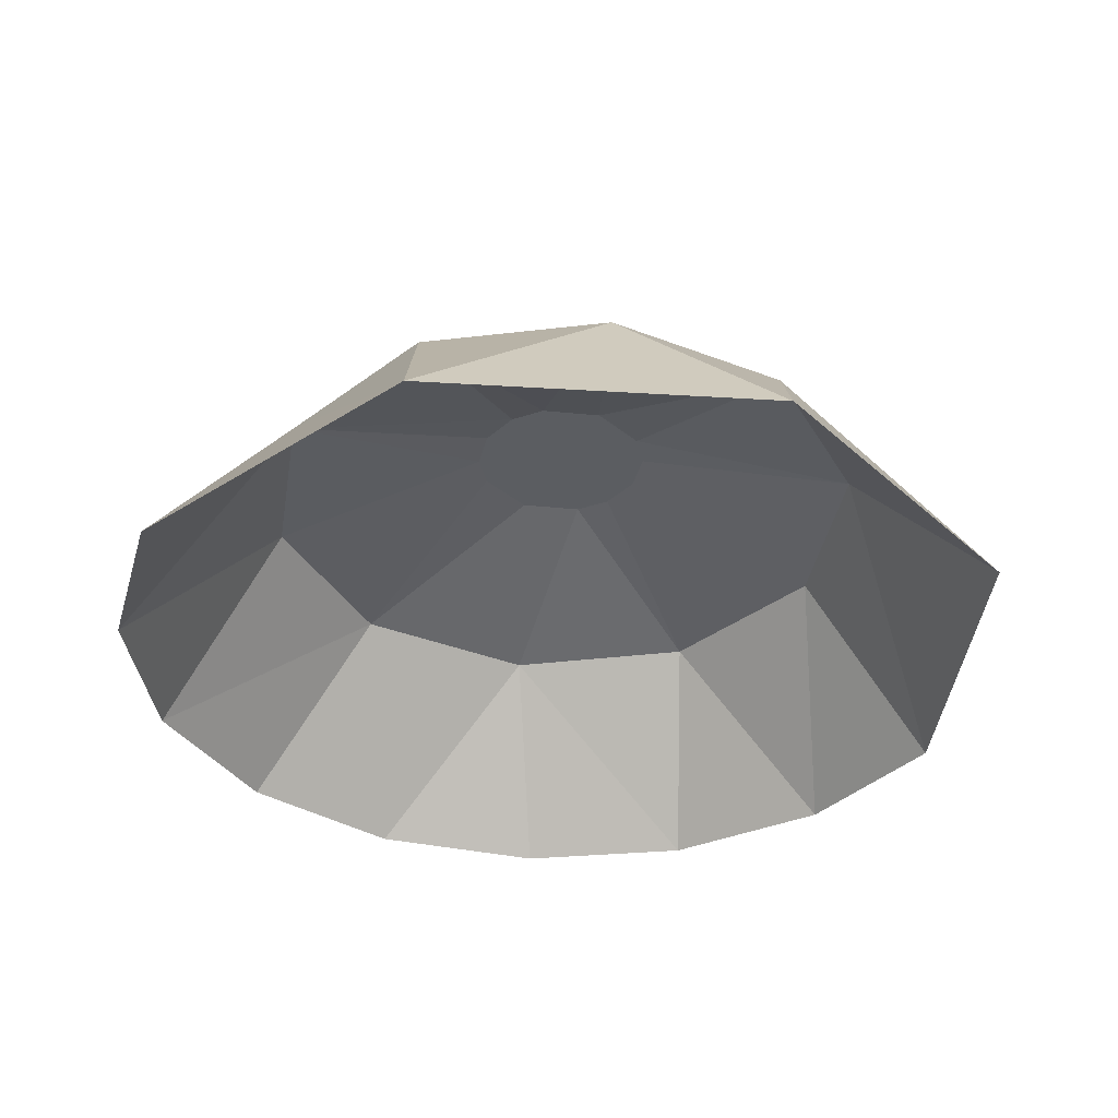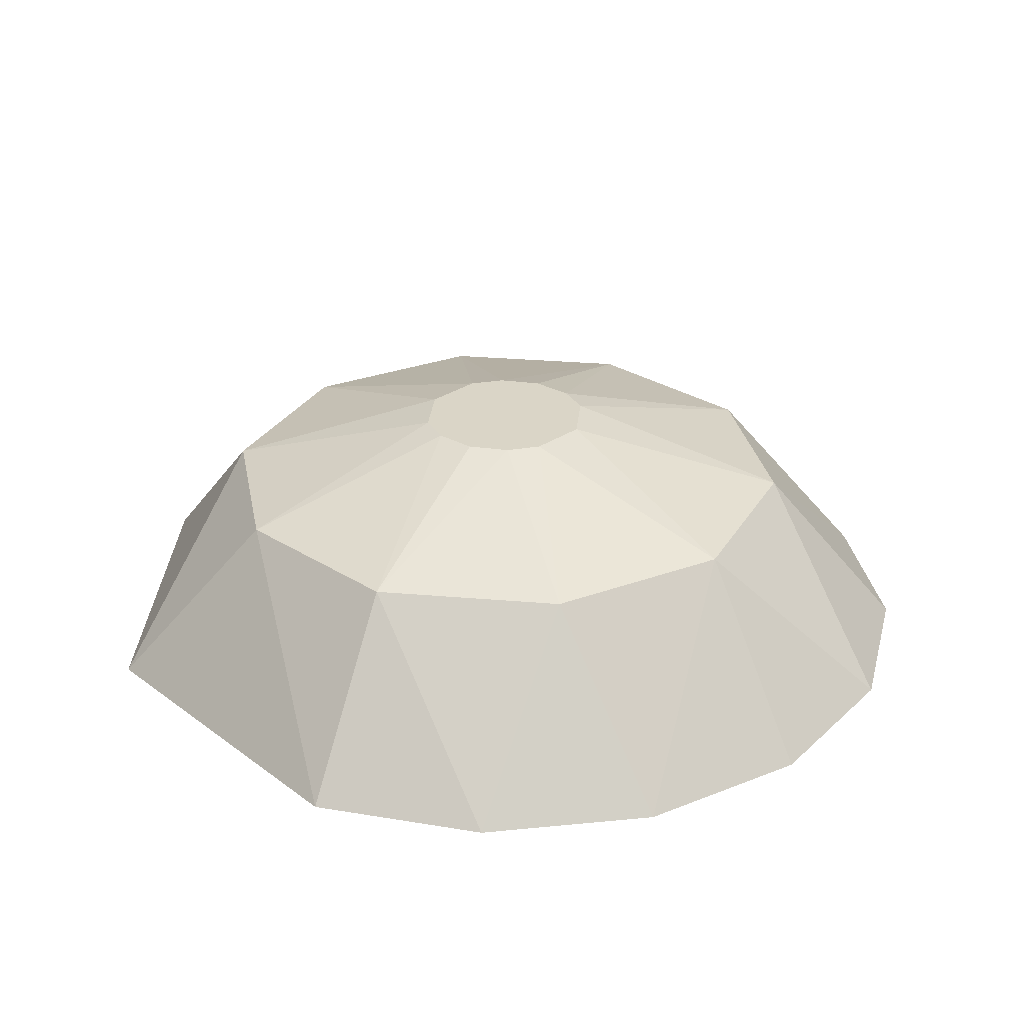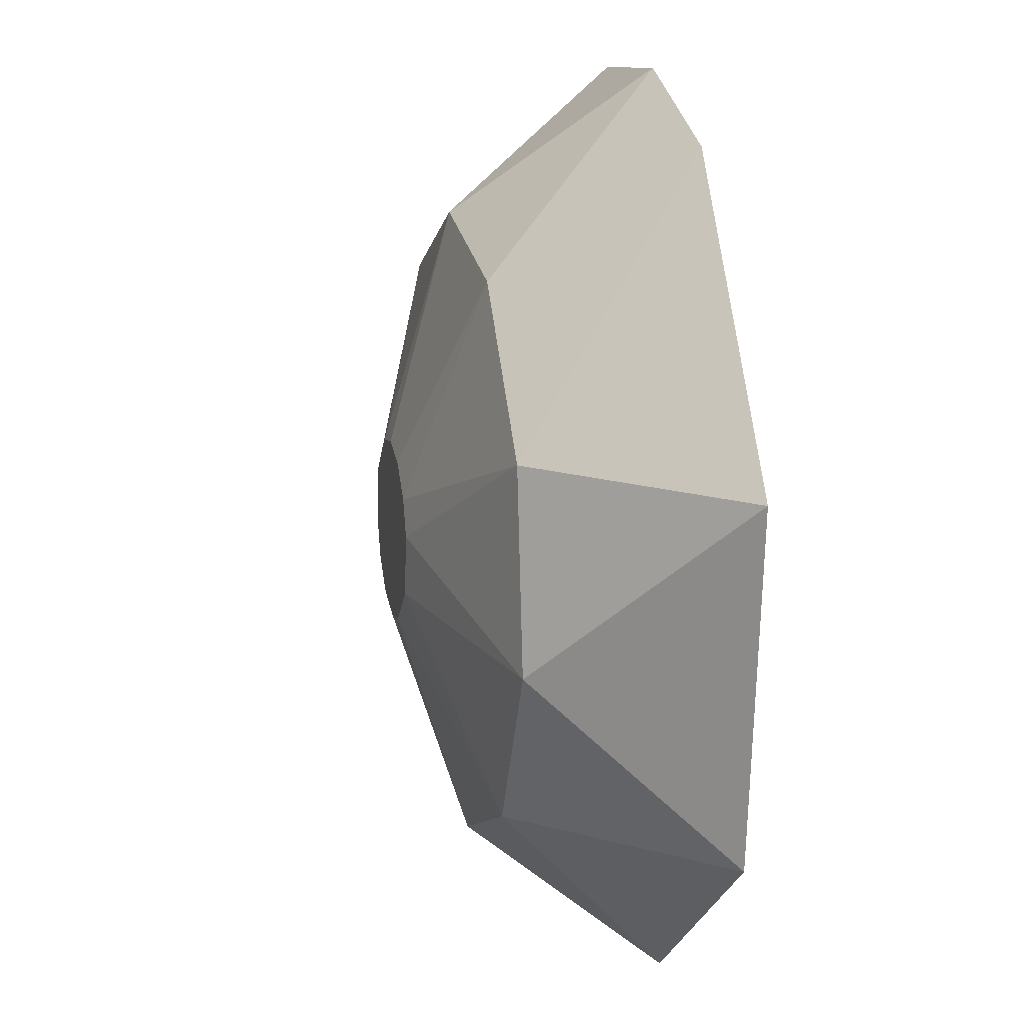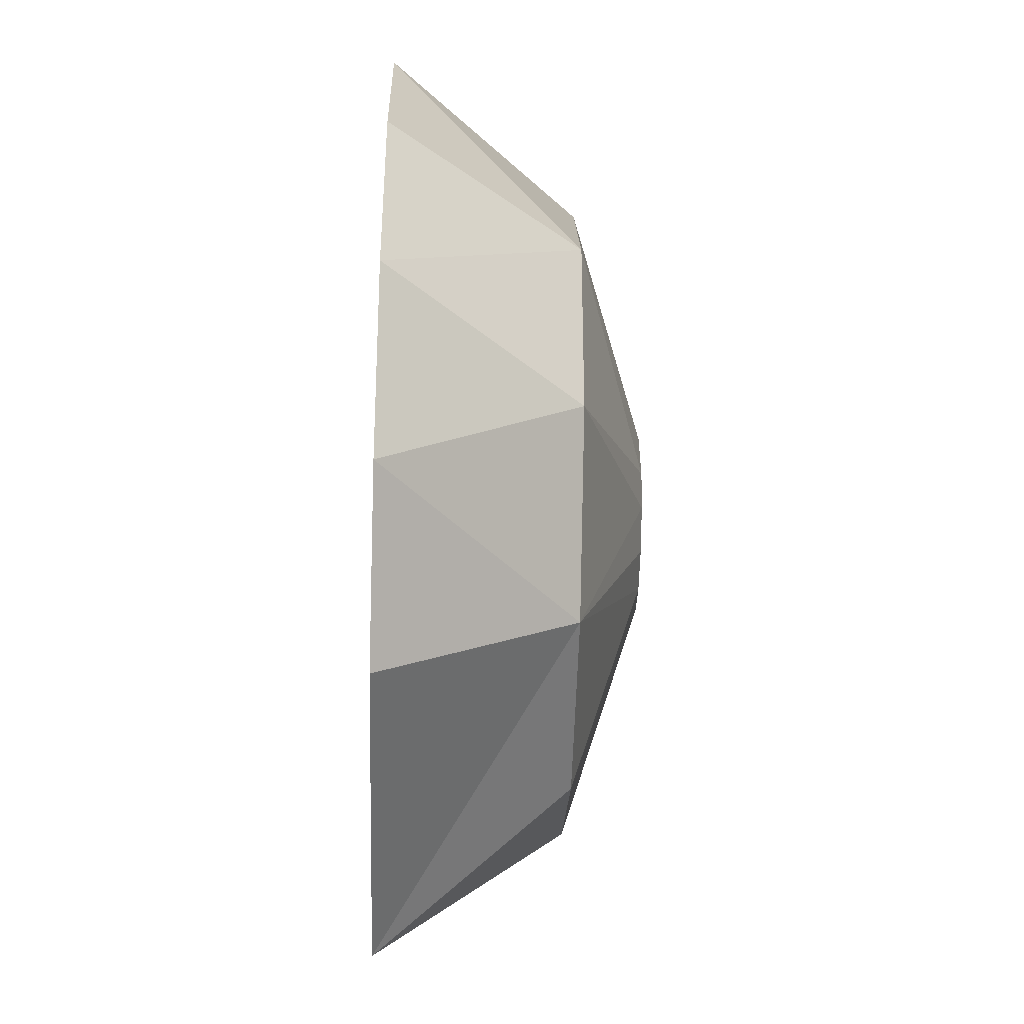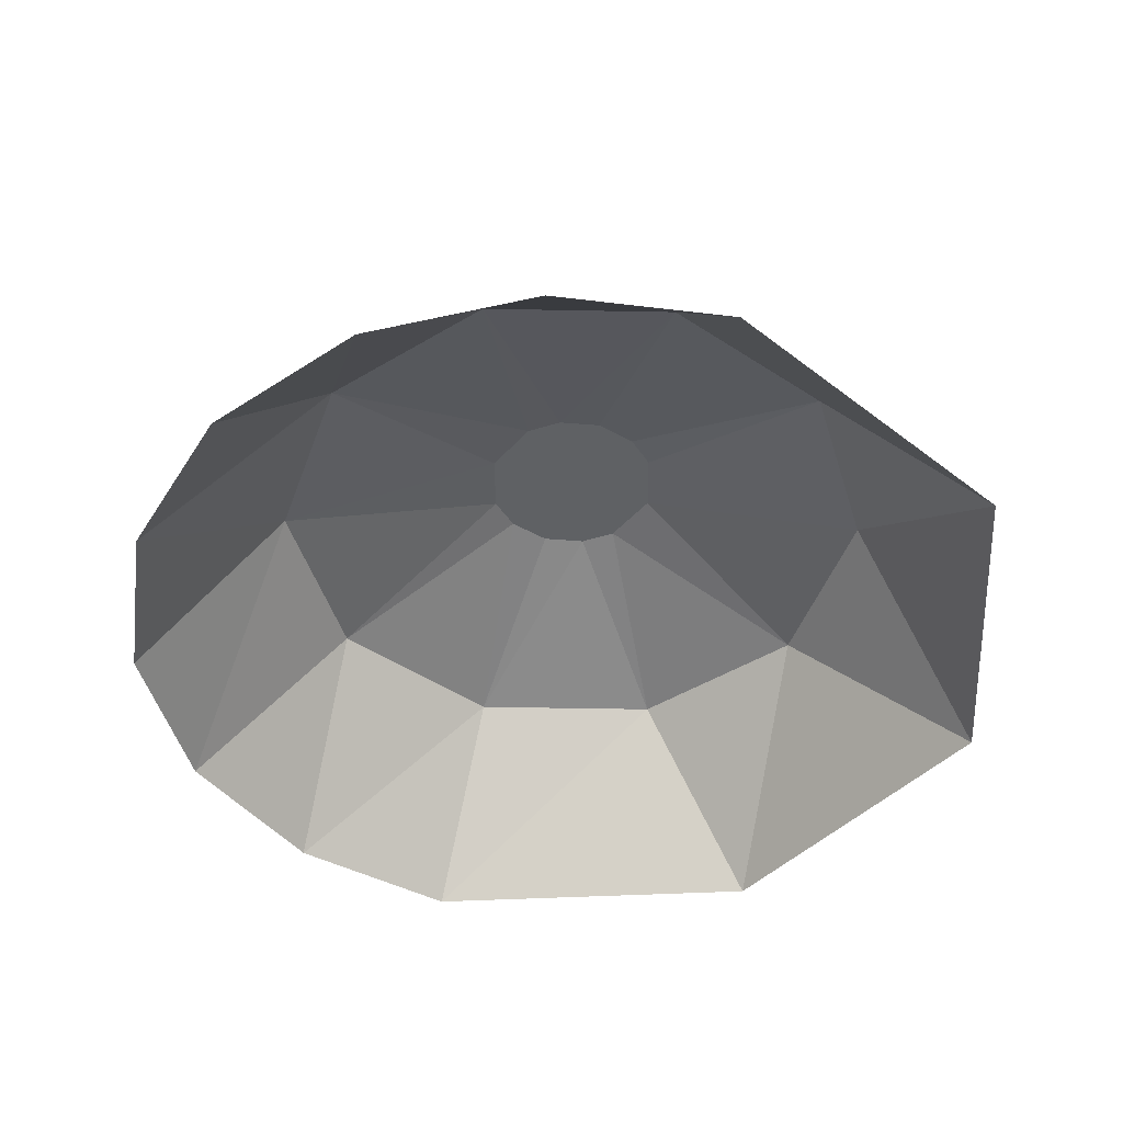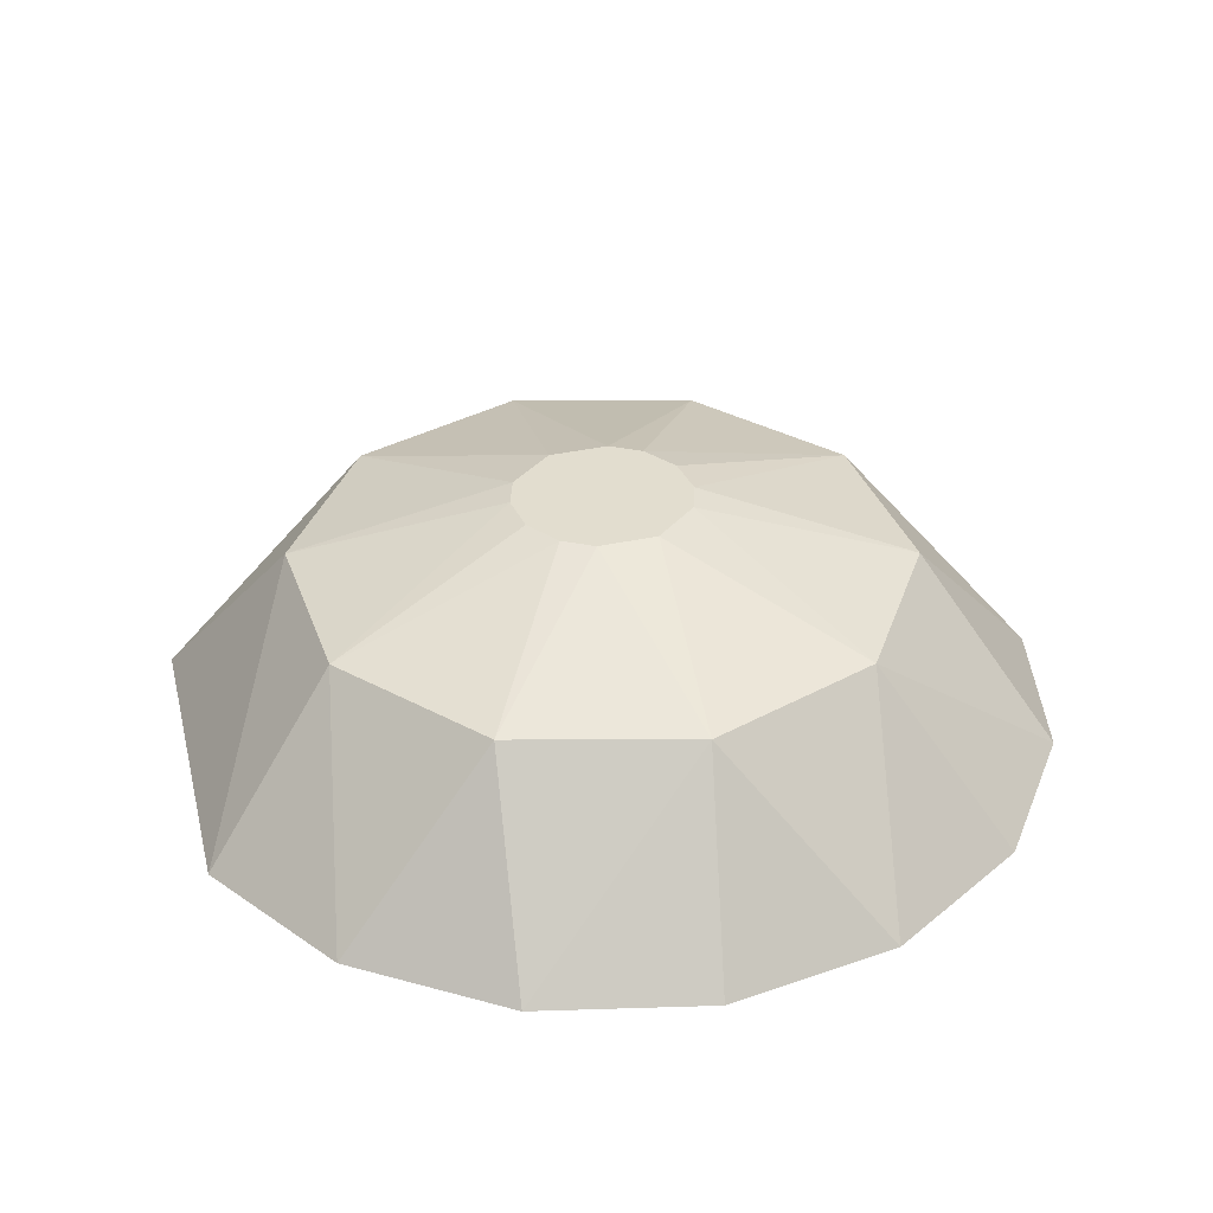
<metadata>
{"format":"obj","ext":"obj","renderer":"f3d","projection":"perspective","resolution":1024,"background":"white","views":[{"elev":-35.6,"azim":34.2,"up":"+Z"},{"elev":29.0,"azim":176.7,"up":"+Z"},{"elev":15.7,"azim":78.1,"up":"+Y"},{"elev":-45.4,"azim":-91.7,"up":"+Y"},{"elev":-45.6,"azim":-47.9,"up":"+Z"},{"elev":35.0,"azim":-154.8,"up":"+Z"}]}
</metadata>
<code>
g 32_MRSHLDSRVT-Body
v 486.4 -64.51 48.32
v 483.9 -56 48.32
v 475.4 -58.49 48.32
v 477.9 -67 48.32
v 474.7 -62.67 48.32
v 487 -60.33 48.32
v 486.1 -58 48.32
v 475.7 -65 48.32
v 480.8 -67.77 48.32
v 481 -55.23 48.32
v 483.2 -67.32 48.32
v 478.5 -55.68 48.32
v 470.5 -80.52 43.58
v 483.7 -83 43.58
v 465.7 -89.36 31
v 489.8 -91.97 31
v 495.8 -77.26 43.58
v 508.7 -76.72 31
v 502.2 -65.51 43.58
v 511.4 -52.56 31
v 500.5 -52.22 43.58
v 496.1 -33.64 31
v 491.3 -42.48 43.58
v 478.1 -40 43.58
v 484.3 -29.93 31
v 471.9 -31.03 31
v 466 -45.74 43.58
v 461 -36.77 31
v 453 -46.28 31
v 459.6 -57.49 43.58
v 449.3 -58.1 31
v 461.3 -70.78 43.58
v 450.4 -70.44 31
v 456.2 -81.42 31
f 1 2 3
f 4 1 3
f 5 4 3
f 6 2 1
f 7 2 6
f 8 4 5
f 9 1 4
f 10 3 2
f 11 1 9
f 12 3 10
f 13 14 9
f 4 13 9
f 13 15 16
f 16 14 13
f 11 14 17
f 11 9 14
f 17 14 16
f 16 18 17
f 1 17 19
f 1 11 17
f 19 17 18
f 18 20 19
f 19 21 6
f 6 1 19
f 20 21 19
f 21 20 22
f 22 23 21
f 7 21 23
f 2 7 23
f 7 6 21
f 23 24 10
f 2 23 10
f 25 24 23
f 22 25 23
f 25 26 24
f 12 24 27
f 12 10 24
f 27 24 26
f 28 27 26
f 28 29 27
f 3 27 30
f 3 12 27
f 30 27 29
f 29 31 30
f 30 32 5
f 5 3 30
f 33 32 30
f 31 33 30
f 33 34 32
f 8 32 13
f 4 8 13
f 8 5 32
f 13 32 34
f 15 13 34

</code>
